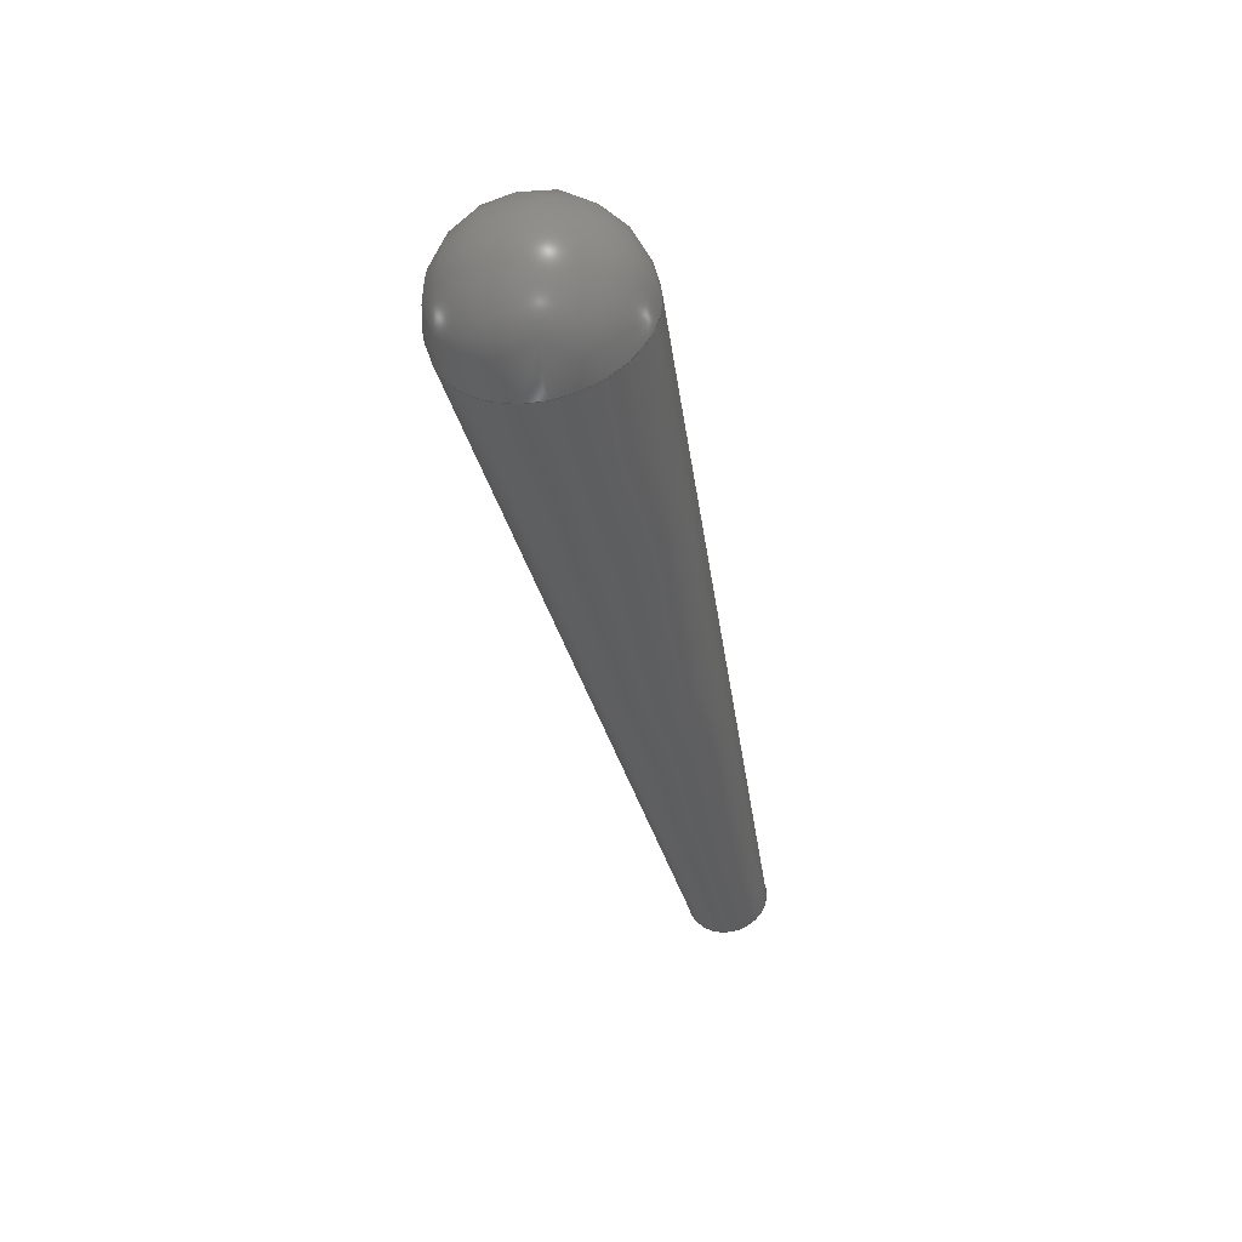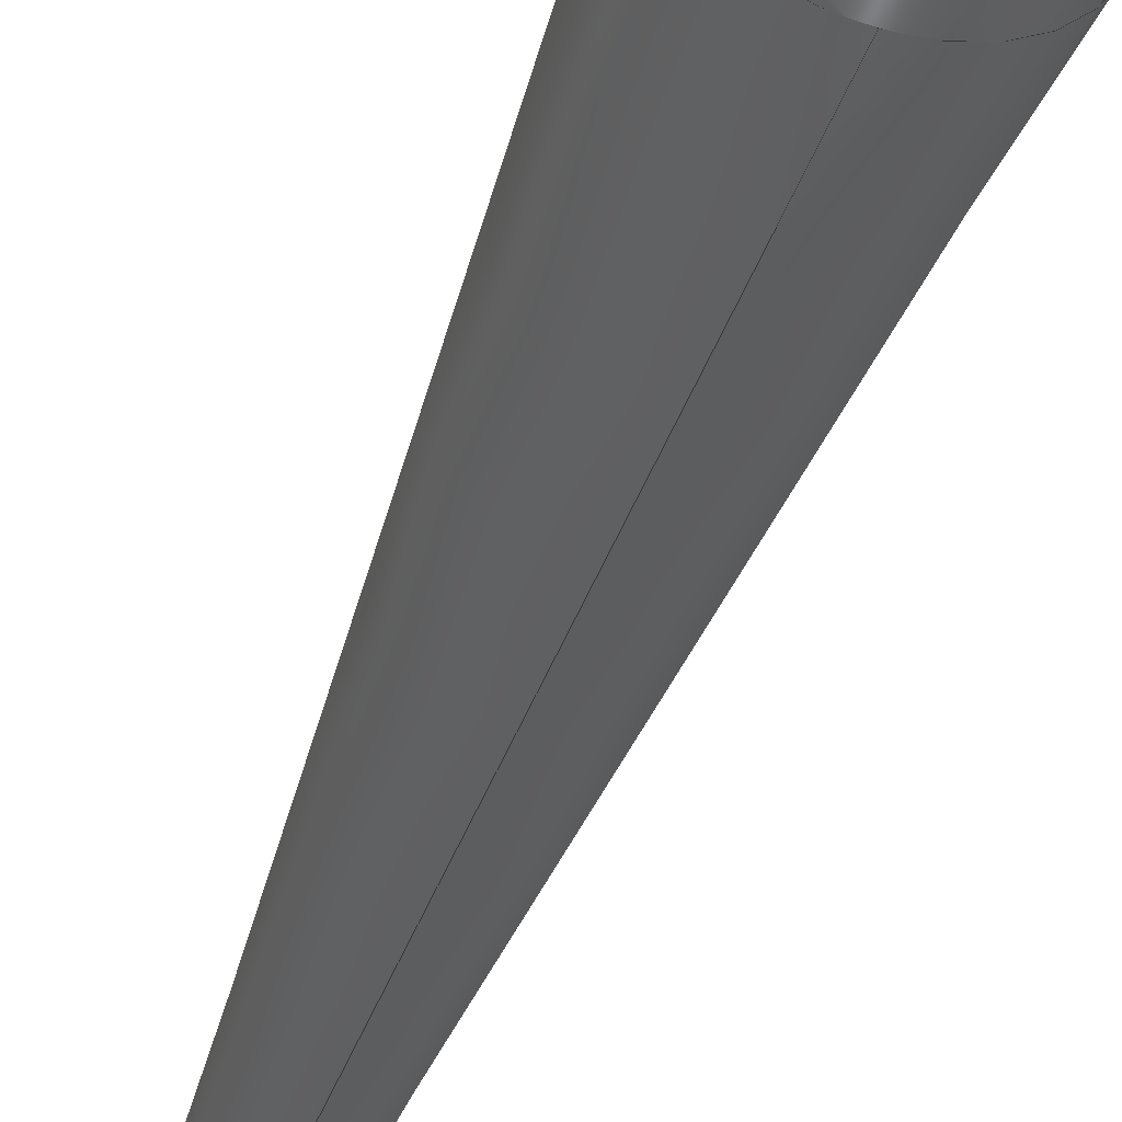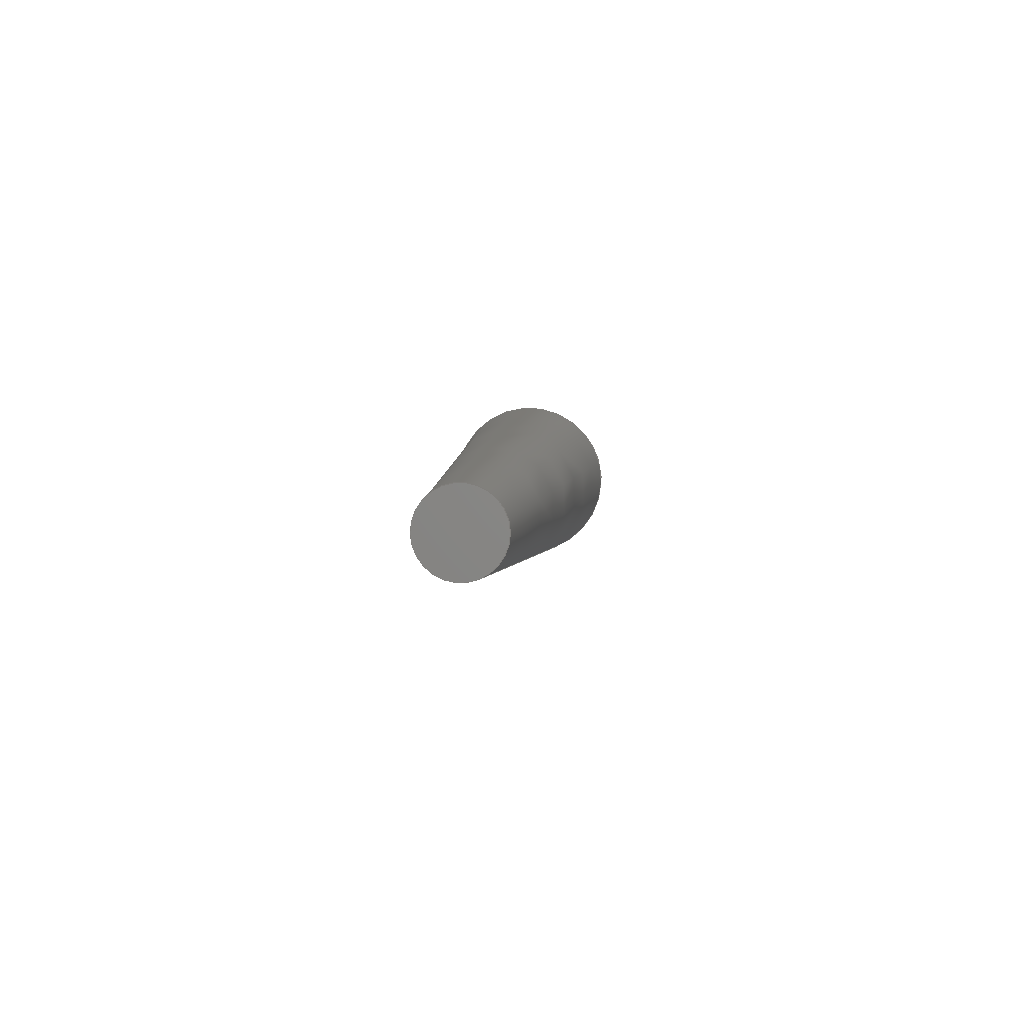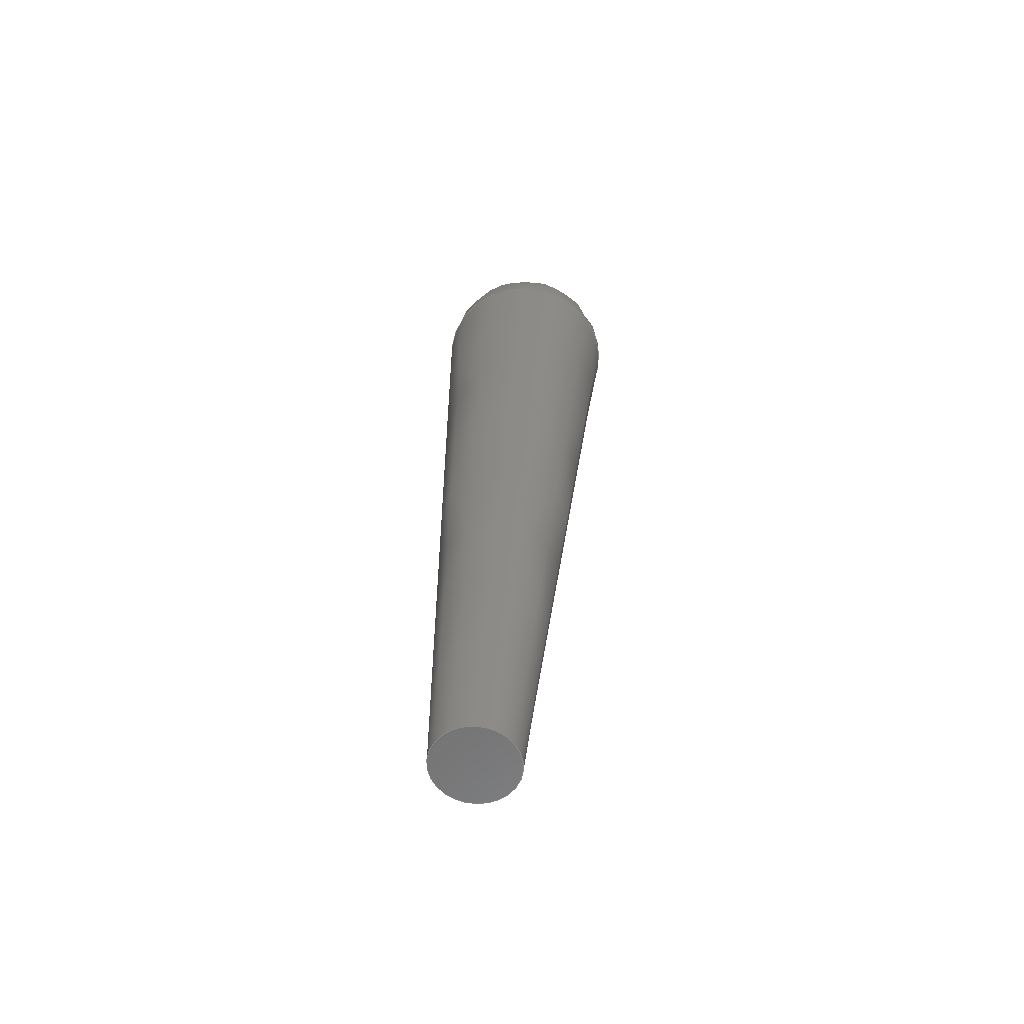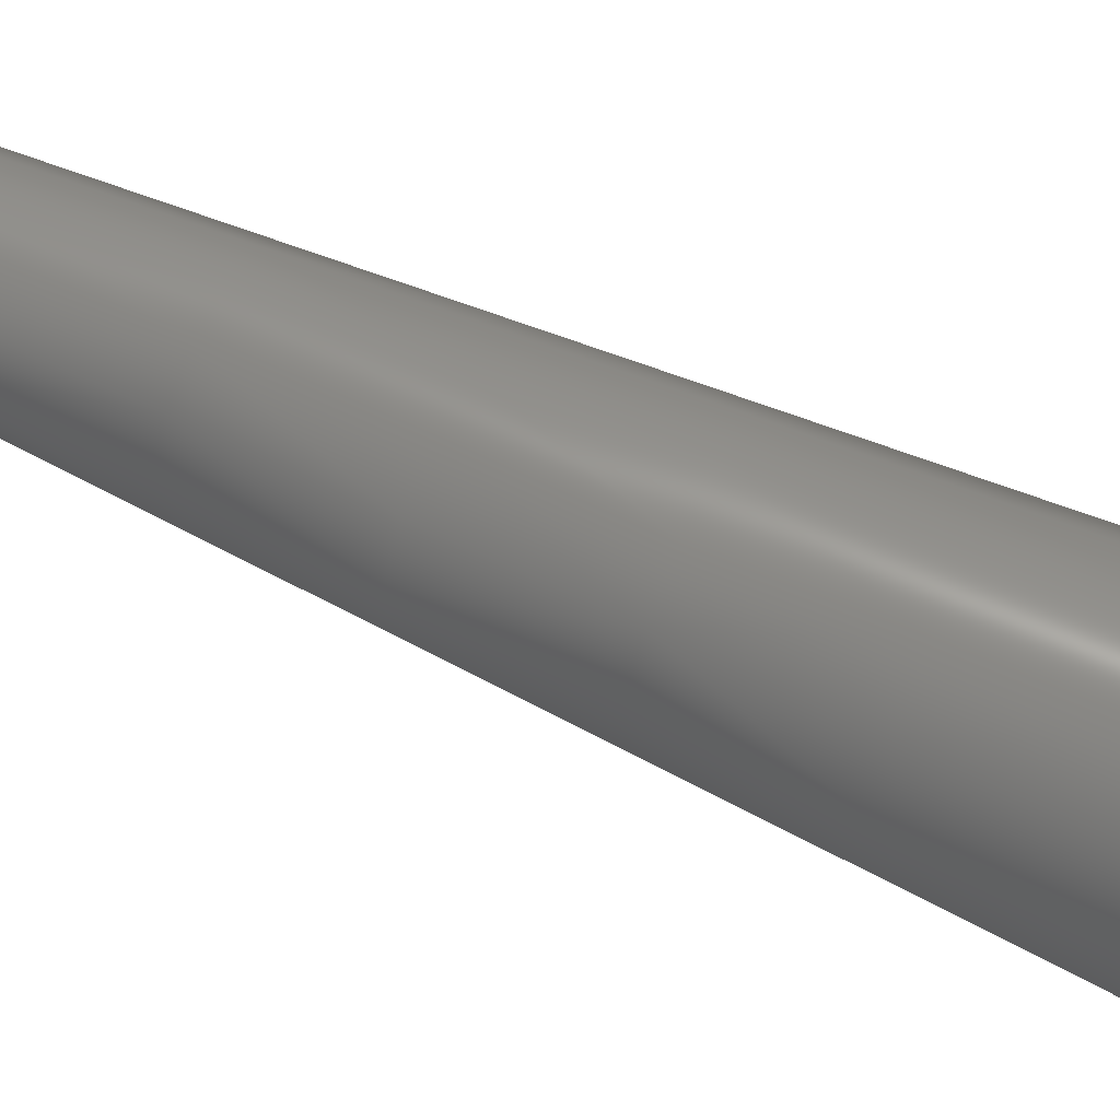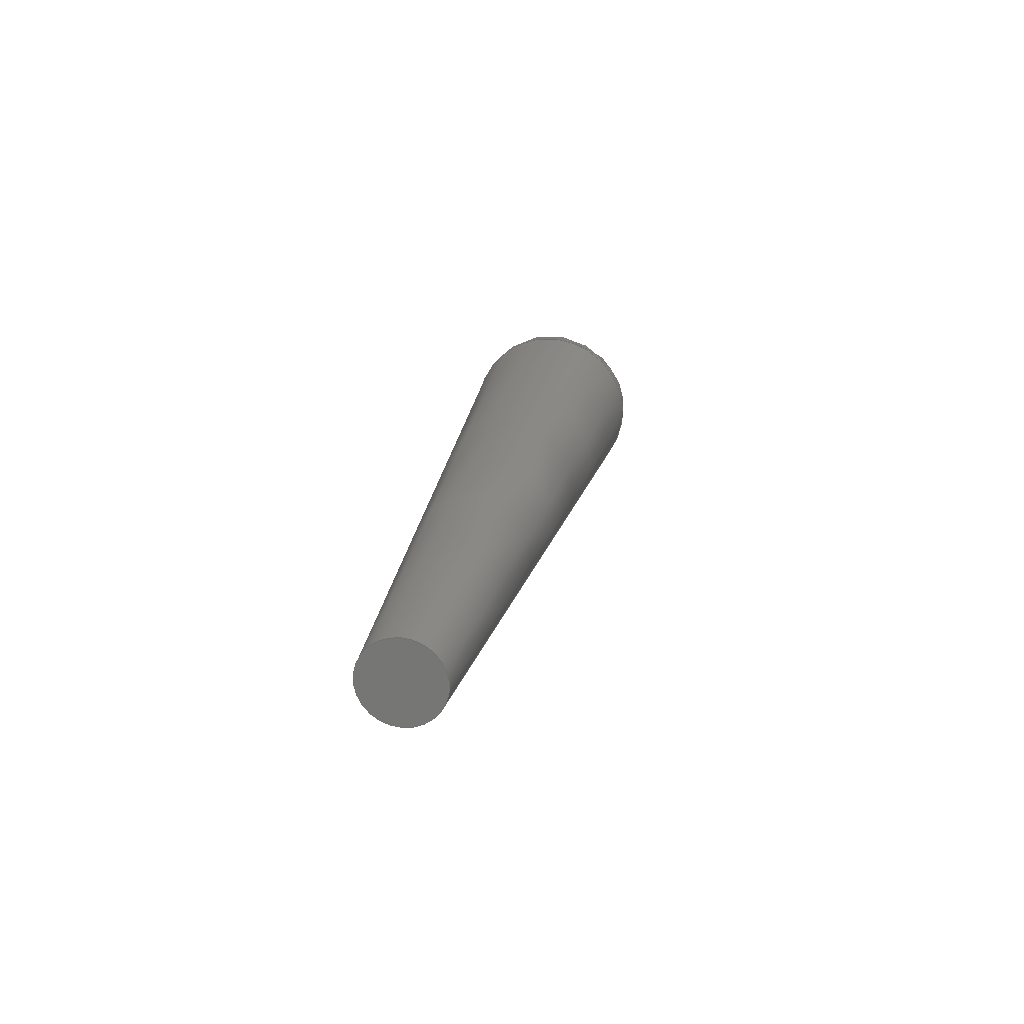
<metadata>
{"format":"step","ext":"step","renderer":"f3d","projection":"perspective","resolution":1024,"background":"white","views":[{"elev":50.6,"azim":-85.3,"up":"+Y"},{"elev":-54.1,"azim":162.2,"up":"+Z"},{"elev":-74.8,"azim":22.1,"up":"+Y"},{"elev":-48.6,"azim":16.1,"up":"+Y"},{"elev":35.5,"azim":111.8,"up":"+Z"},{"elev":-63.5,"azim":55.6,"up":"+Y"}]}
</metadata>
<code>
ISO-10303-21;
DATA;
#1=SHAPE_REPRESENTATION_RELATIONSHIP('SRR','None',#69,#2);
#2=ADVANCED_BREP_SHAPE_REPRESENTATION($,(#29),#57);
#3=STYLED_ITEM($,(#77),#29);
#4=SPHERICAL_SURFACE($,#35,0.112);
#5=FACE_BOUND($,#12,.T.);
#6=CONICAL_SURFACE($,#33,0.08089,3.542);
#7=FACE_OUTER_BOUND($,#10,.T.);
#8=FACE_OUTER_BOUND($,#11,.T.);
#9=FACE_OUTER_BOUND($,#13,.T.);
#10=EDGE_LOOP($,(#20));
#11=EDGE_LOOP($,(#21));
#12=EDGE_LOOP($,(#22));
#13=EDGE_LOOP($,(#23));
#14=CIRCLE($,#32,0.05);
#15=CIRCLE($,#34,0.1118);
#16=VERTEX_POINT($,#50);
#17=VERTEX_POINT($,#53);
#18=EDGE_CURVE($,#16,#16,#14,.T.);
#19=EDGE_CURVE($,#17,#17,#15,.T.);
#20=ORIENTED_EDGE($,*,*,#18,.F.);
#21=ORIENTED_EDGE($,*,*,#19,.F.);
#22=ORIENTED_EDGE($,*,*,#18,.T.);
#23=ORIENTED_EDGE($,*,*,#19,.T.);
#24=PLANE($,#31);
#25=ADVANCED_FACE($,(#7),#24,.T.);
#26=ADVANCED_FACE($,(#8,#5),#6,.T.);
#27=ADVANCED_FACE($,(#9),#4,.T.);
#28=CLOSED_SHELL($,(#25,#26,#27));
#29=MANIFOLD_SOLID_BREP('Solid1',#28);
#30=AXIS2_PLACEMENT_3D('placement',#48,#36,#37);
#31=AXIS2_PLACEMENT_3D($,#49,#38,#39);
#32=AXIS2_PLACEMENT_3D($,#51,#40,#41);
#33=AXIS2_PLACEMENT_3D($,#52,#42,#43);
#34=AXIS2_PLACEMENT_3D($,#54,#44,#45);
#35=AXIS2_PLACEMENT_3D($,#55,#46,#47);
#36=DIRECTION('axis',(0,0,1));
#37=DIRECTION('refdir',(1,0,0));
#38=DIRECTION('center_axis',(0,-0.9781,0.2079));
#39=DIRECTION('ref_axis',(0,-0.2079,-0.9781));
#40=DIRECTION('center_axis',(0,0.9781,-0.2079));
#41=DIRECTION('ref_axis',(0,-0.2079,-0.9781));
#42=DIRECTION('center_axis',(0,0.9781,-0.2079));
#43=DIRECTION('ref_axis',(0,-0.2079,-0.9781));
#44=DIRECTION('center_axis',(0,0.9781,-0.2079));
#45=DIRECTION('ref_axis',(0,-0.2079,-0.9781));
#46=DIRECTION('center_axis',(6.123e-17,0,1));
#47=DIRECTION('ref_axis',(1,0,0));
#48=CARTESIAN_POINT('',(0,0,0));
#49=CARTESIAN_POINT('Origin',(0,-0.05204,0.00559));
#50=CARTESIAN_POINT('',(0,-0.05724,-0.01886));
#51=CARTESIAN_POINT('Origin',(0,-0.04684,0.03004));
#52=CARTESIAN_POINT('Origin',(0,0.4413,-0.07371));
#53=CARTESIAN_POINT('',(0,0.9062,-0.2868));
#54=CARTESIAN_POINT('Origin',(0,0.9294,-0.1775));
#55=CARTESIAN_POINT('Origin',(0,0.9362,-0.1789));
#56=UNCERTAINTY_MEASURE_WITH_UNIT(LENGTH_MEASURE(0.0003937),
#58,'DISTANCE_ACCURACY_VALUE',
'Maximum model space distance between geometric entities at asserted c
onnectivities');
#57=(
GEOMETRIC_REPRESENTATION_CONTEXT(3)
GLOBAL_UNCERTAINTY_ASSIGNED_CONTEXT((#56))
GLOBAL_UNIT_ASSIGNED_CONTEXT((#58,#64,#61))
REPRESENTATION_CONTEXT('','3D')
);
#58=(
CONVERSION_BASED_UNIT('__CONSTANT UNIT inch',#60)
LENGTH_UNIT()
NAMED_UNIT(#63)
);
#59=(
LENGTH_UNIT()
NAMED_UNIT(*)
SI_UNIT(.MILLI.,.METRE.)
);
#60=LENGTH_MEASURE_WITH_UNIT(LENGTH_MEASURE(25.4),#59);
#61=(
NAMED_UNIT(*)
SI_UNIT($,.STERADIAN.)
SOLID_ANGLE_UNIT()
);
#62=DIMENSIONAL_EXPONENTS(0,0,0,0,0,0,0);
#63=DIMENSIONAL_EXPONENTS(1,0,0,0,0,0,0);
#64=(
CONVERSION_BASED_UNIT('degree',#66)
NAMED_UNIT(#62)
PLANE_ANGLE_UNIT()
);
#65=(
NAMED_UNIT(*)
PLANE_ANGLE_UNIT()
SI_UNIT($,.RADIAN.)
);
#66=PLANE_ANGLE_MEASURE_WITH_UNIT(PLANE_ANGLE_MEASURE(0.01745),#65);
#67=SHAPE_DEFINITION_REPRESENTATION(#68,#69);
#68=PRODUCT_DEFINITION_SHAPE('',$,#71);
#69=SHAPE_REPRESENTATION('',(#30),#57);
#70=PRODUCT_DEFINITION_CONTEXT('3D Mechanical Parts',#74,'design');
#71=PRODUCT_DEFINITION('WT_toggle','WT_toggle',#72,#70);
#72=PRODUCT_DEFINITION_FORMATION('',$,#76);
#73=APPLICATION_PROTOCOL_DEFINITION('international standard',
'automotive_design',2009,#74);
#74=APPLICATION_CONTEXT(
'Core Data for Automotive Mechanical Design Process');
#75=PRODUCT_CONTEXT('3D Mechanical Parts',#74,'mechanical');
#76=PRODUCT('WT_toggle','WT_toggle',$,(#75));
#77=PRESENTATION_STYLE_ASSIGNMENT((#78));
#78=SURFACE_STYLE_USAGE(.BOTH.,#79);
#79=SURFACE_SIDE_STYLE($,(#80));
#80=SURFACE_STYLE_FILL_AREA(#81);
#81=FILL_AREA_STYLE($,(#82));
#82=FILL_AREA_STYLE_COLOUR($,#83);
#83=COLOUR_RGB('',0.8,0.8,0.8);
ENDSEC;
END-ISO-10303-21;

</code>
